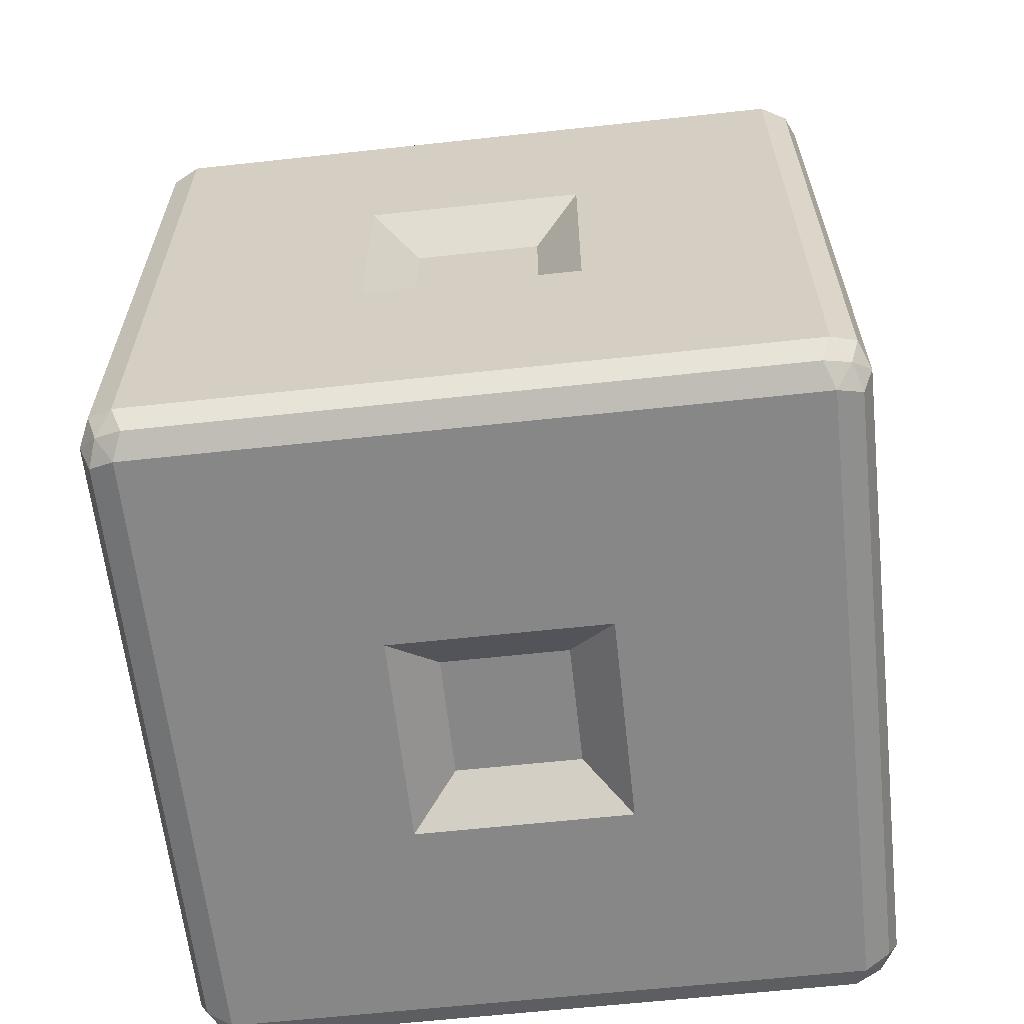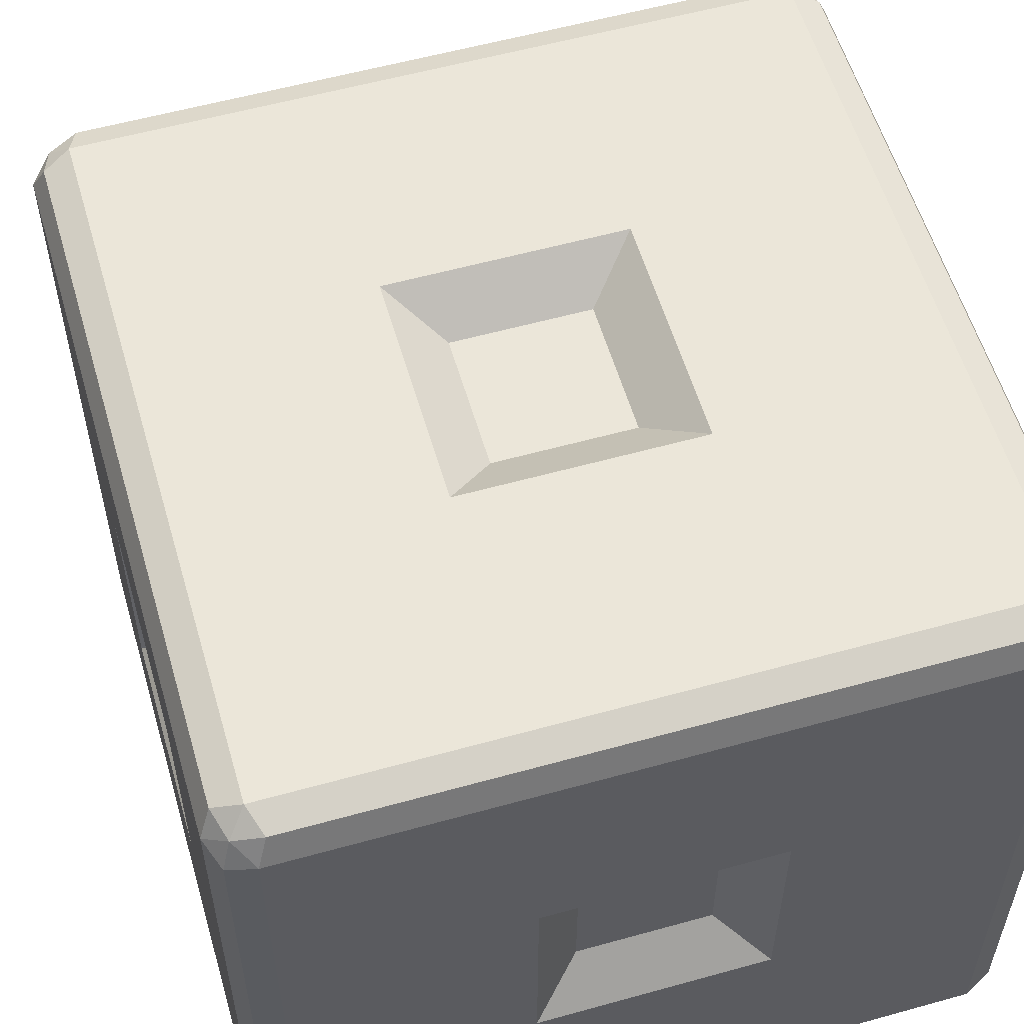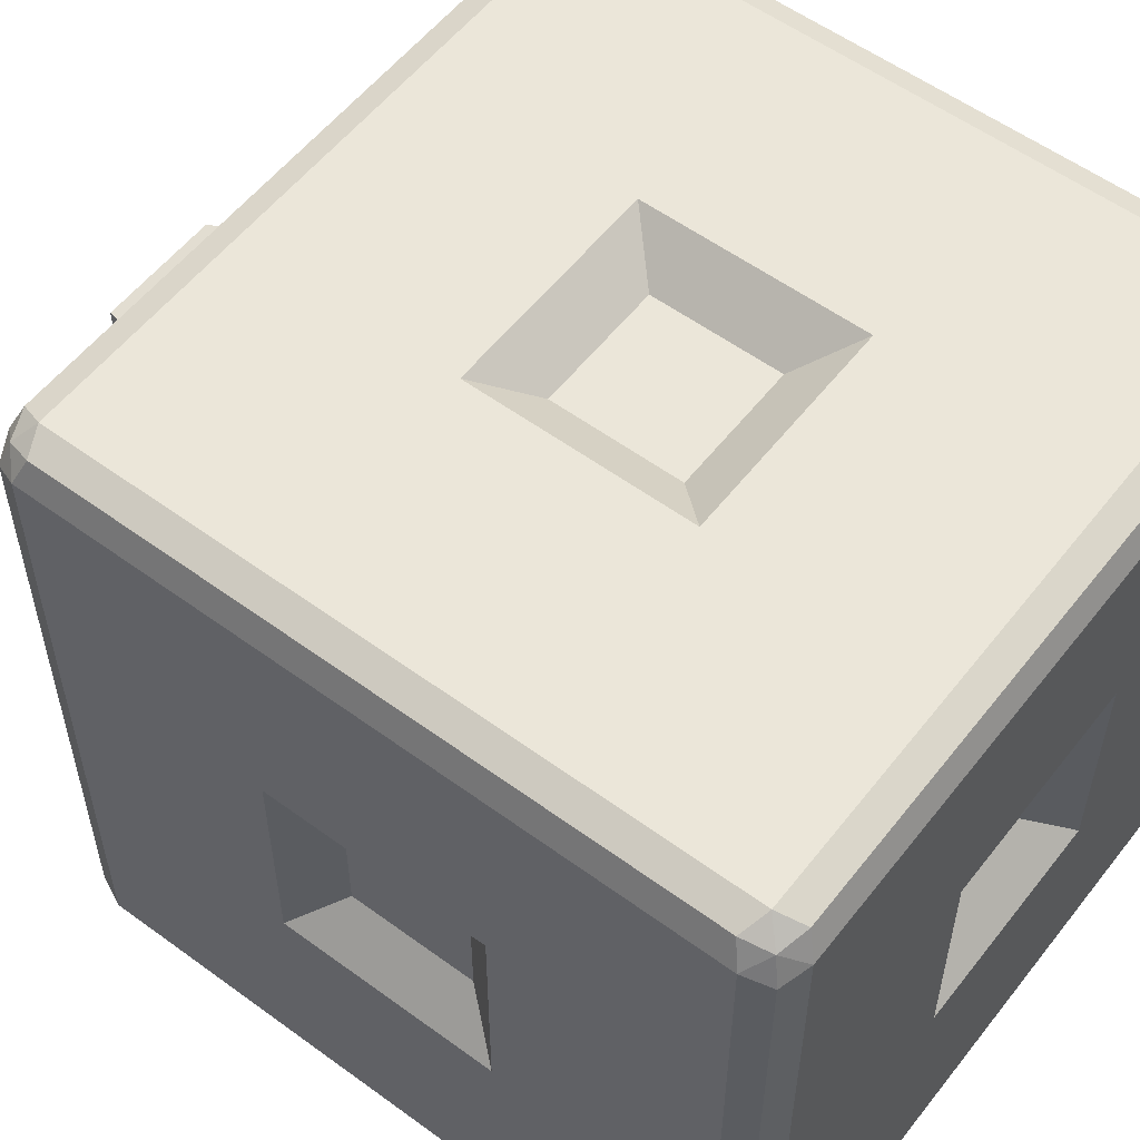
<metadata>
{"format":"obj","ext":"obj","renderer":"f3d","projection":"perspective","resolution":1024,"background":"white","views":[{"elev":-62.3,"azim":96.3,"up":"+Y"},{"elev":57.0,"azim":-16.2,"up":"+Z"},{"elev":56.0,"azim":-52.5,"up":"+Z"}]}
</metadata>
<code>
o HelloGame.Player
v 0.946 0.946 -0.946
v 0.946 -0.946 -0.946
v 0.946 0.946 0.946
v 0.946 -0.946 0.946
v -0.946 0.946 -0.946
v -0.946 -0.946 -0.946
v -0.946 0.946 0.946
v -0.946 -0.946 0.946
v 0.8727 -0.9697 -0.9697
v 0.2909 -0.9697 -0.9697
v -0.2909 -0.9697 -0.9697
v -0.8727 -0.9697 -0.9697
v 0.8727 0.9697 0.9697
v 0.2909 0.9697 0.9697
v -0.2909 0.9697 0.9697
v -0.8727 0.9697 0.9697
v -0.8727 -0.9697 0.9697
v -0.2909 -0.9697 0.9697
v 0.2909 -0.9697 0.9697
v 0.8727 -0.9697 0.9697
v -0.8727 0.9697 -0.9697
v -0.2909 0.9697 -0.9697
v 0.2909 0.9697 -0.9697
v 0.8727 0.9697 -0.9697
v 0.9697 0.8727 -0.9697
v 0.9697 0.2909 -0.9697
v 0.9697 -0.2909 -0.9697
v 0.9697 -0.8727 -0.9697
v -0.9697 -0.8727 0.9697
v -0.9697 -0.2909 0.9697
v -0.9697 0.2909 0.9697
v -0.9697 0.8727 0.9697
v 0.9697 0.8727 0.9697
v 0.9697 0.2909 0.9697
v 0.9697 -0.2909 0.9697
v 0.9697 -0.8727 0.9697
v -0.9697 0.8727 -0.9697
v -0.9697 0.2909 -0.9697
v -0.9697 -0.2909 -0.9697
v -0.9697 -0.8727 -0.9697
v -0.9 0.9 -1
v -0.9 0.3 -1
v -0.9 -0.3 -1
v -0.9 -0.9 -1
v -0.3 0.9 -1
v -0.3 0.3 -1
v -0.3 -0.3 -1
v -0.3 -0.9 -1
v 0.3 0.9 -1
v 0.3 0.3 -1
v 0.3 -0.3 -1
v 0.3 -0.9 -1
v 0.9 0.9 -1
v 0.9 0.3 -1
v 0.9 -0.3 -1
v 0.9 -0.9 -1
v 0.9 0.9 1
v 0.9 0.3 1
v 0.9 -0.3 1
v 0.9 -0.9 1
v 0.3 0.9 1
v 0.3 0.3 1
v 0.3 -0.3 1
v 0.3 -0.9 1
v -0.3 0.9 1
v -0.3 0.3 1
v -0.3 -0.3 1
v -0.3 -0.9 1
v -0.9 0.9 1
v -0.9 0.3 1
v -0.9 -0.3 1
v -0.9 -0.9 1
v -0.9697 -0.9697 -0.8727
v -0.9697 -0.9697 -0.2909
v -0.9697 -0.9697 0.2909
v -0.9697 -0.9697 0.8727
v 0.9697 0.9697 -0.8727
v 0.9697 0.9697 -0.2909
v 0.9697 0.9697 0.2909
v 0.9697 0.9697 0.8727
v -0.9697 0.9697 0.8727
v -0.9697 0.9697 0.2909
v -0.9697 0.9697 -0.2909
v -0.9697 0.9697 -0.8727
v 0.9697 -0.9697 0.8727
v 0.9697 -0.9697 0.2909
v 0.9697 -0.9697 -0.2909
v 0.9697 -0.9697 -0.8727
v -0.9 -1 -0.9
v -0.9 -1 -0.3
v -0.9 -1 0.3
v -0.9 -1 0.9
v -0.3 -1 -0.9
v -0.3 -1 -0.3
v -0.3 -1 0.3
v -0.3 -1 0.9
v 0.3 -1 -0.9
v 0.3 -1 -0.3
v 0.3 -1 0.3
v 0.3 -1 0.9
v 0.9 -1 -0.9
v 0.9 -1 -0.3
v 0.9 -1 0.3
v 0.9 -1 0.9
v 0.9 1 -0.9
v 0.9 1 -0.3
v 0.9 1 0.3
v 0.9 1 0.9
v 0.3 1 -0.9
v 0.3 1 -0.3
v 0.3 1 0.3
v 0.3 1 0.9
v -0.3 1 -0.9
v -0.3 1 -0.3
v -0.3 1 0.3
v -0.3 1 0.9
v -0.9 1 -0.9
v -0.9 1 -0.3
v -0.9 1 0.3
v -0.9 1 0.9
v 1 -0.9 -0.9
v 1 -0.9 -0.3
v 1 -0.9 0.3
v 1 -0.9 0.9
v 1 -0.3 -0.9
v 1 -0.3 -0.3
v 1 -0.3 0.3
v 1 -0.3 0.9
v 1 0.3 -0.9
v 1 0.3 -0.3
v 1 0.3 0.3
v 1 0.3 0.9
v 1 0.9 -0.9
v 1 0.9 -0.3
v 1 0.9 0.3
v 1 0.9 0.9
v -1 -0.9 0.9
v -1 -0.9 0.3
v -1 -0.9 -0.3
v -1 -0.9 -0.9
v -1 -0.3 0.9
v -1 -0.3 0.3
v -1 -0.3 -0.3
v -1 -0.3 -0.9
v -1 0.3 0.9
v -1 0.3 0.3
v -1 0.3 -0.3
v -1 0.3 -0.9
v -1 0.9 0.9
v -1 0.9 0.3
v -1 0.9 -0.3
v -1 0.9 -0.9
v -0.1734 0.1734 -0.5
v -0.1734 -0.1734 -0.5
v 0.1734 0.1734 -0.5
v 0.1734 -0.1734 -0.5
v 0.1734 0.1734 0.5
v 0.1734 -0.1734 0.5
v -0.1734 0.1734 0.5
v -0.1734 -0.1734 0.5
v -0.1734 -0.5 -0.1734
v -0.1734 -0.5 0.1734
v 0.1734 -0.5 -0.1734
v 0.1734 -0.5 0.1734
v 0.1734 0.5 -0.1734
v 0.1734 0.5 0.1734
v -0.1734 0.5 -0.1734
v -0.1734 0.5 0.1734
v 0.5 -0.1734 -0.1734
v 0.5 -0.1734 0.1734
v 0.5 0.1734 -0.1734
v 0.5 0.1734 0.1734
v -0.5 -0.1734 0.1734
v -0.5 -0.1734 -0.1734
v -0.5 0.1734 0.1734
v -0.5 0.1734 -0.1734
f 120 7 16
f 69 7 32
f 152 5 37
f 104 4 20
f 136 3 33
f 53 1 25
f 5 41 37
f 21 45 41
f 22 49 45
f 49 24 53
f 92 8 76
f 96 17 92
f 100 18 96
f 100 20 19
f 3 57 33
f 13 61 57
f 14 65 61
f 65 16 69
f 108 3 80
f 112 13 108
f 116 14 112
f 116 16 15
f 68 17 18
f 67 72 68
f 66 71 67
f 65 70 66
f 64 18 19
f 63 68 64
f 143 176 147
f 61 66 62
f 20 64 19
f 59 64 60
f 58 63 59
f 57 62 58
f 4 60 20
f 36 59 60
f 34 59 35
f 33 58 34
f 52 9 10
f 51 56 52
f 50 55 51
f 49 54 50
f 48 10 11
f 47 52 48
f 51 155 50
f 45 50 46
f 12 48 11
f 43 48 44
f 42 47 43
f 41 46 42
f 6 44 12
f 40 43 44
f 38 43 39
f 37 42 38
f 56 2 9
f 55 28 56
f 55 26 27
f 54 25 26
f 124 4 85
f 128 36 124
f 128 34 35
f 132 33 34
f 140 6 73
f 144 40 140
f 144 38 39
f 148 37 38
f 72 8 17
f 71 29 72
f 71 31 30
f 70 32 31
f 32 145 31
f 149 146 145
f 150 147 146
f 151 148 147
f 31 141 30
f 145 142 141
f 99 163 98
f 147 144 143
f 29 141 137
f 141 138 137
f 142 139 138
f 143 140 139
f 8 137 76
f 76 138 75
f 138 74 75
f 139 73 74
f 25 129 26
f 133 130 129
f 134 131 130
f 135 132 131
f 26 125 27
f 129 126 125
f 50 153 46
f 131 128 127
f 28 125 121
f 125 122 121
f 126 123 122
f 127 124 123
f 2 121 88
f 88 122 87
f 122 86 87
f 123 85 86
f 21 113 22
f 117 114 113
f 118 115 114
f 119 116 115
f 22 109 23
f 113 110 109
f 146 173 142
f 115 112 111
f 24 109 105
f 109 106 105
f 110 107 106
f 111 108 107
f 1 105 77
f 77 106 78
f 106 79 78
f 107 80 79
f 9 97 10
f 101 98 97
f 102 99 98
f 103 100 99
f 10 93 11
f 97 94 93
f 142 174 143
f 99 96 95
f 12 93 89
f 93 90 89
f 94 91 90
f 95 92 91
f 6 89 73
f 73 90 74
f 90 75 74
f 91 76 75
f 1 133 25
f 77 134 133
f 78 135 134
f 135 80 136
f 2 101 9
f 88 102 101
f 87 103 102
f 103 85 104
f 7 149 32
f 81 150 149
f 82 151 150
f 151 84 152
f 5 117 21
f 84 118 117
f 83 119 118
f 119 81 120
f 157 160 158
f 153 156 154
f 175 174 173
f 171 170 169
f 167 166 165
f 163 162 161
f 130 169 126
f 115 167 114
f 67 159 66
f 127 172 131
f 114 165 110
f 131 171 130
f 111 168 115
f 98 161 94
f 94 162 95
f 147 175 146
f 46 154 47
f 95 164 99
f 110 166 111
f 62 158 63
f 63 160 67
f 126 170 127
f 66 157 62
f 47 156 51
f 120 81 7
f 69 16 7
f 152 84 5
f 104 85 4
f 136 80 3
f 53 24 1
f 5 21 41
f 21 22 45
f 22 23 49
f 49 23 24
f 92 17 8
f 96 18 17
f 100 19 18
f 100 104 20
f 3 13 57
f 13 14 61
f 14 15 65
f 65 15 16
f 108 13 3
f 112 14 13
f 116 15 14
f 116 120 16
f 68 72 17
f 67 71 72
f 66 70 71
f 65 69 70
f 64 68 18
f 63 67 68
f 143 174 176
f 61 65 66
f 20 60 64
f 59 63 64
f 58 62 63
f 57 61 62
f 4 36 60
f 36 35 59
f 34 58 59
f 33 57 58
f 52 56 9
f 51 55 56
f 50 54 55
f 49 53 54
f 48 52 10
f 47 51 52
f 51 156 155
f 45 49 50
f 12 44 48
f 43 47 48
f 42 46 47
f 41 45 46
f 6 40 44
f 40 39 43
f 38 42 43
f 37 41 42
f 56 28 2
f 55 27 28
f 55 54 26
f 54 53 25
f 124 36 4
f 128 35 36
f 128 132 34
f 132 136 33
f 140 40 6
f 144 39 40
f 144 148 38
f 148 152 37
f 72 29 8
f 71 30 29
f 71 70 31
f 70 69 32
f 32 149 145
f 149 150 146
f 150 151 147
f 151 152 148
f 31 145 141
f 145 146 142
f 99 164 163
f 147 148 144
f 29 30 141
f 141 142 138
f 142 143 139
f 143 144 140
f 8 29 137
f 76 137 138
f 138 139 74
f 139 140 73
f 25 133 129
f 133 134 130
f 134 135 131
f 135 136 132
f 26 129 125
f 129 130 126
f 50 155 153
f 131 132 128
f 28 27 125
f 125 126 122
f 126 127 123
f 127 128 124
f 2 28 121
f 88 121 122
f 122 123 86
f 123 124 85
f 21 117 113
f 117 118 114
f 118 119 115
f 119 120 116
f 22 113 109
f 113 114 110
f 146 175 173
f 115 116 112
f 24 23 109
f 109 110 106
f 110 111 107
f 111 112 108
f 1 24 105
f 77 105 106
f 106 107 79
f 107 108 80
f 9 101 97
f 101 102 98
f 102 103 99
f 103 104 100
f 10 97 93
f 97 98 94
f 142 173 174
f 99 100 96
f 12 11 93
f 93 94 90
f 94 95 91
f 95 96 92
f 6 12 89
f 73 89 90
f 90 91 75
f 91 92 76
f 1 77 133
f 77 78 134
f 78 79 135
f 135 79 80
f 2 88 101
f 88 87 102
f 87 86 103
f 103 86 85
f 7 81 149
f 81 82 150
f 82 83 151
f 151 83 84
f 5 84 117
f 84 83 118
f 83 82 119
f 119 82 81
f 157 159 160
f 153 155 156
f 175 176 174
f 171 172 170
f 167 168 166
f 163 164 162
f 130 171 169
f 115 168 167
f 67 160 159
f 127 170 172
f 114 167 165
f 131 172 171
f 111 166 168
f 98 163 161
f 94 161 162
f 147 176 175
f 46 153 154
f 95 162 164
f 110 165 166
f 62 157 158
f 63 158 160
f 126 169 170
f 66 159 157
f 47 154 156
o HelloGame.Block
v 0.946 0.946 -0.946
v 0.946 -0.946 -0.946
v 0.946 0.946 0.946
v 0.946 -0.946 0.946
v -0.946 0.946 -0.946
v -0.946 -0.946 -0.946
v -0.946 0.946 0.946
v -0.946 -0.946 0.946
v 0.8727 -0.9697 -0.9697
v 0.2909 -0.9697 -0.9697
v -0.2909 -0.9697 -0.9697
v -0.8727 -0.9697 -0.9697
v 0.8727 0.9697 0.9697
v 0.2909 0.9697 0.9697
v -0.2909 0.9697 0.9697
v -0.8727 0.9697 0.9697
v -0.8727 -0.9697 0.9697
v -0.2909 -0.9697 0.9697
v 0.2909 -0.9697 0.9697
v 0.8727 -0.9697 0.9697
v -0.8727 0.9697 -0.9697
v -0.2909 0.9697 -0.9697
v 0.2909 0.9697 -0.9697
v 0.8727 0.9697 -0.9697
v 0.9697 0.8727 -0.9697
v 0.9697 0.2909 -0.9697
v 0.9697 -0.2909 -0.9697
v 0.9697 -0.8727 -0.9697
v -0.9697 -0.8727 0.9697
v -0.9697 -0.2909 0.9697
v -0.9697 0.2909 0.9697
v -0.9697 0.8727 0.9697
v 0.9697 0.8727 0.9697
v 0.9697 0.2909 0.9697
v 0.9697 -0.2909 0.9697
v 0.9697 -0.8727 0.9697
v -0.9697 0.8727 -0.9697
v -0.9697 0.2909 -0.9697
v -0.9697 -0.2909 -0.9697
v -0.9697 -0.8727 -0.9697
v -0.9 0.9 -1
v -0.9 0.3 -1
v -0.9 -0.3 -1
v -0.9 -0.9 -1
v -0.3 0.9 -1
v -0.3 0.3 -1
v -0.3 -0.3 -1
v -0.3 -0.9 -1
v 0.3 0.9 -1
v 0.3 0.3 -1
v 0.3 -0.3 -1
v 0.3 -0.9 -1
v 0.9 0.9 -1
v 0.9 0.3 -1
v 0.9 -0.3 -1
v 0.9 -0.9 -1
v 0.9 0.9 1
v 0.9 0.3 1
v 0.9 -0.3 1
v 0.9 -0.9 1
v 0.3 0.9 1
v 0.3 0.3 1
v 0.3 -0.3 1
v 0.3 -0.9 1
v -0.3 0.9 1
v -0.3 0.3 1
v -0.3 -0.3 1
v -0.3 -0.9 1
v -0.9 0.9 1
v -0.9 0.3 1
v -0.9 -0.3 1
v -0.9 -0.9 1
v -0.9697 -0.9697 -0.8727
v -0.9697 -0.9697 -0.2909
v -0.9697 -0.9697 0.2909
v -0.9697 -0.9697 0.8727
v 0.9697 0.9697 -0.8727
v 0.9697 0.9697 -0.2909
v 0.9697 0.9697 0.2909
v 0.9697 0.9697 0.8727
v -0.9697 0.9697 0.8727
v -0.9697 0.9697 0.2909
v -0.9697 0.9697 -0.2909
v -0.9697 0.9697 -0.8727
v 0.9697 -0.9697 0.8727
v 0.9697 -0.9697 0.2909
v 0.9697 -0.9697 -0.2909
v 0.9697 -0.9697 -0.8727
v -0.9 -1 -0.9
v -0.9 -1 -0.3
v -0.9 -1 0.3
v -0.9 -1 0.9
v -0.3 -1 -0.9
v -0.3 -1 -0.3
v -0.3 -1 0.3
v -0.3 -1 0.9
v 0.3 -1 -0.9
v 0.3 -1 -0.3
v 0.3 -1 0.3
v 0.3 -1 0.9
v 0.9 -1 -0.9
v 0.9 -1 -0.3
v 0.9 -1 0.3
v 0.9 -1 0.9
v 0.9 1 -0.9
v 0.9 1 -0.3
v 0.9 1 0.3
v 0.9 1 0.9
v 0.3 1 -0.9
v 0.3 1 -0.3
v 0.3 1 0.3
v 0.3 1 0.9
v -0.3 1 -0.9
v -0.3 1 -0.3
v -0.3 1 0.3
v -0.3 1 0.9
v -0.9 1 -0.9
v -0.9 1 -0.3
v -0.9 1 0.3
v -0.9 1 0.9
v 1 -0.9 -0.9
v 1 -0.9 -0.3
v 1 -0.9 0.3
v 1 -0.9 0.9
v 1 -0.3 -0.9
v 1 -0.3 -0.3
v 1 -0.3 0.3
v 1 -0.3 0.9
v 1 0.3 -0.9
v 1 0.3 -0.3
v 1 0.3 0.3
v 1 0.3 0.9
v 1 0.9 -0.9
v 1 0.9 -0.3
v 1 0.9 0.3
v 1 0.9 0.9
v -1 -0.9 0.9
v -1 -0.9 0.3
v -1 -0.9 -0.3
v -1 -0.9 -0.9
v -1 -0.3 0.9
v -1 -0.3 0.3
v -1 -0.3 -0.3
v -1 -0.3 -0.9
v -1 0.3 0.9
v -1 0.3 0.3
v -1 0.3 -0.3
v -1 0.3 -0.9
v -1 0.9 0.9
v -1 0.9 0.3
v -1 0.9 -0.3
v -1 0.9 -0.9
v -0.1734 0.1734 -0.9
v -0.1734 -0.1734 -0.9
v 0.1734 0.1734 -0.9
v 0.1734 -0.1734 -0.9
v 0.1734 0.1734 0.9
v 0.1734 -0.1734 0.9
v -0.1734 0.1734 0.9
v -0.1734 -0.1734 0.9
v -0.1734 -0.9 -0.1734
v -0.1734 -0.9 0.1734
v 0.1734 -0.9 -0.1734
v 0.1734 -0.9 0.1734
v 0.1734 1.5 -0.1734
v 0.1734 1.5 0.1734
v -0.1734 1.5 -0.1734
v -0.1734 1.5 0.1734
v 0.9 -0.1734 -0.1734
v 0.9 -0.1734 0.1734
v 0.9 0.1734 -0.1734
v 0.9 0.1734 0.1734
v -0.9 -0.1734 0.1734
v -0.9 -0.1734 -0.1734
v -0.9 0.1734 0.1734
v -0.9 0.1734 -0.1734
f 296 183 192
f 245 183 208
f 328 181 213
f 280 180 196
f 312 179 209
f 229 177 201
f 181 217 213
f 197 221 217
f 198 225 221
f 225 200 229
f 268 184 252
f 272 193 268
f 276 194 272
f 276 196 195
f 179 233 209
f 189 237 233
f 190 241 237
f 241 192 245
f 284 179 256
f 288 189 284
f 292 190 288
f 292 192 191
f 244 193 194
f 243 248 244
f 242 247 243
f 241 246 242
f 240 194 195
f 239 244 240
f 319 352 323
f 237 242 238
f 196 240 195
f 235 240 236
f 234 239 235
f 233 238 234
f 180 236 196
f 212 235 236
f 210 235 211
f 209 234 210
f 228 185 186
f 227 232 228
f 226 231 227
f 225 230 226
f 224 186 187
f 223 228 224
f 227 331 226
f 221 226 222
f 188 224 187
f 219 224 220
f 218 223 219
f 217 222 218
f 182 220 188
f 216 219 220
f 214 219 215
f 213 218 214
f 232 178 185
f 231 204 232
f 231 202 203
f 230 201 202
f 300 180 261
f 304 212 300
f 304 210 211
f 308 209 210
f 316 182 249
f 320 216 316
f 320 214 215
f 324 213 214
f 248 184 193
f 247 205 248
f 247 207 206
f 246 208 207
f 208 321 207
f 325 322 321
f 326 323 322
f 327 324 323
f 207 317 206
f 321 318 317
f 275 339 274
f 323 320 319
f 205 317 313
f 317 314 313
f 318 315 314
f 319 316 315
f 184 313 252
f 252 314 251
f 314 250 251
f 315 249 250
f 201 305 202
f 309 306 305
f 310 307 306
f 311 308 307
f 202 301 203
f 305 302 301
f 226 329 222
f 307 304 303
f 204 301 297
f 301 298 297
f 302 299 298
f 303 300 299
f 178 297 264
f 264 298 263
f 298 262 263
f 299 261 262
f 197 289 198
f 293 290 289
f 294 291 290
f 295 292 291
f 198 285 199
f 289 286 285
f 322 349 318
f 291 288 287
f 200 285 281
f 285 282 281
f 286 283 282
f 287 284 283
f 177 281 253
f 253 282 254
f 282 255 254
f 283 256 255
f 185 273 186
f 277 274 273
f 278 275 274
f 279 276 275
f 186 269 187
f 273 270 269
f 318 350 319
f 275 272 271
f 188 269 265
f 269 266 265
f 270 267 266
f 271 268 267
f 182 265 249
f 249 266 250
f 266 251 250
f 267 252 251
f 177 309 201
f 253 310 309
f 254 311 310
f 311 256 312
f 178 277 185
f 264 278 277
f 263 279 278
f 279 261 280
f 183 325 208
f 257 326 325
f 258 327 326
f 327 260 328
f 181 293 197
f 260 294 293
f 259 295 294
f 295 257 296
f 333 336 334
f 329 332 330
f 351 350 349
f 347 346 345
f 343 342 341
f 339 338 337
f 306 345 302
f 291 343 290
f 243 335 242
f 303 348 307
f 290 341 286
f 307 347 306
f 287 344 291
f 274 337 270
f 270 338 271
f 323 351 322
f 222 330 223
f 271 340 275
f 286 342 287
f 238 334 239
f 239 336 243
f 302 346 303
f 242 333 238
f 223 332 227
f 296 257 183
f 245 192 183
f 328 260 181
f 280 261 180
f 312 256 179
f 229 200 177
f 181 197 217
f 197 198 221
f 198 199 225
f 225 199 200
f 268 193 184
f 272 194 193
f 276 195 194
f 276 280 196
f 179 189 233
f 189 190 237
f 190 191 241
f 241 191 192
f 284 189 179
f 288 190 189
f 292 191 190
f 292 296 192
f 244 248 193
f 243 247 248
f 242 246 247
f 241 245 246
f 240 244 194
f 239 243 244
f 319 350 352
f 237 241 242
f 196 236 240
f 235 239 240
f 234 238 239
f 233 237 238
f 180 212 236
f 212 211 235
f 210 234 235
f 209 233 234
f 228 232 185
f 227 231 232
f 226 230 231
f 225 229 230
f 224 228 186
f 223 227 228
f 227 332 331
f 221 225 226
f 188 220 224
f 219 223 224
f 218 222 223
f 217 221 222
f 182 216 220
f 216 215 219
f 214 218 219
f 213 217 218
f 232 204 178
f 231 203 204
f 231 230 202
f 230 229 201
f 300 212 180
f 304 211 212
f 304 308 210
f 308 312 209
f 316 216 182
f 320 215 216
f 320 324 214
f 324 328 213
f 248 205 184
f 247 206 205
f 247 246 207
f 246 245 208
f 208 325 321
f 325 326 322
f 326 327 323
f 327 328 324
f 207 321 317
f 321 322 318
f 275 340 339
f 323 324 320
f 205 206 317
f 317 318 314
f 318 319 315
f 319 320 316
f 184 205 313
f 252 313 314
f 314 315 250
f 315 316 249
f 201 309 305
f 309 310 306
f 310 311 307
f 311 312 308
f 202 305 301
f 305 306 302
f 226 331 329
f 307 308 304
f 204 203 301
f 301 302 298
f 302 303 299
f 303 304 300
f 178 204 297
f 264 297 298
f 298 299 262
f 299 300 261
f 197 293 289
f 293 294 290
f 294 295 291
f 295 296 292
f 198 289 285
f 289 290 286
f 322 351 349
f 291 292 288
f 200 199 285
f 285 286 282
f 286 287 283
f 287 288 284
f 177 200 281
f 253 281 282
f 282 283 255
f 283 284 256
f 185 277 273
f 277 278 274
f 278 279 275
f 279 280 276
f 186 273 269
f 273 274 270
f 318 349 350
f 275 276 272
f 188 187 269
f 269 270 266
f 270 271 267
f 271 272 268
f 182 188 265
f 249 265 266
f 266 267 251
f 267 268 252
f 177 253 309
f 253 254 310
f 254 255 311
f 311 255 256
f 178 264 277
f 264 263 278
f 263 262 279
f 279 262 261
f 183 257 325
f 257 258 326
f 258 259 327
f 327 259 260
f 181 260 293
f 260 259 294
f 259 258 295
f 295 258 257
f 333 335 336
f 329 331 332
f 351 352 350
f 347 348 346
f 343 344 342
f 339 340 338
f 306 347 345
f 291 344 343
f 243 336 335
f 303 346 348
f 290 343 341
f 307 348 347
f 287 342 344
f 274 339 337
f 270 337 338
f 323 352 351
f 222 329 330
f 271 338 340
f 286 341 342
f 238 333 334
f 239 334 336
f 302 345 346
f 242 335 333
f 223 330 332

</code>
